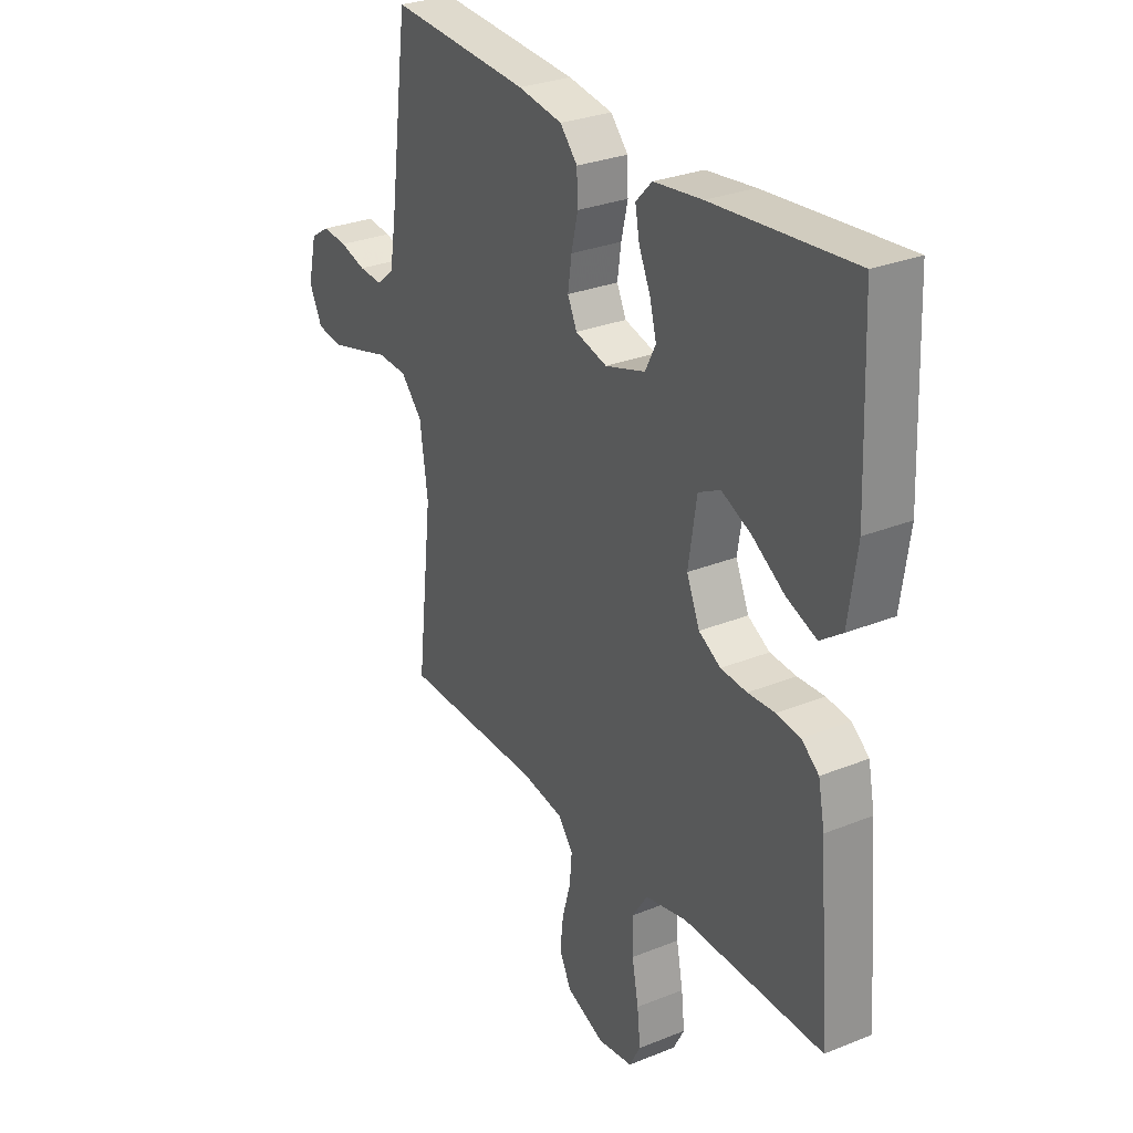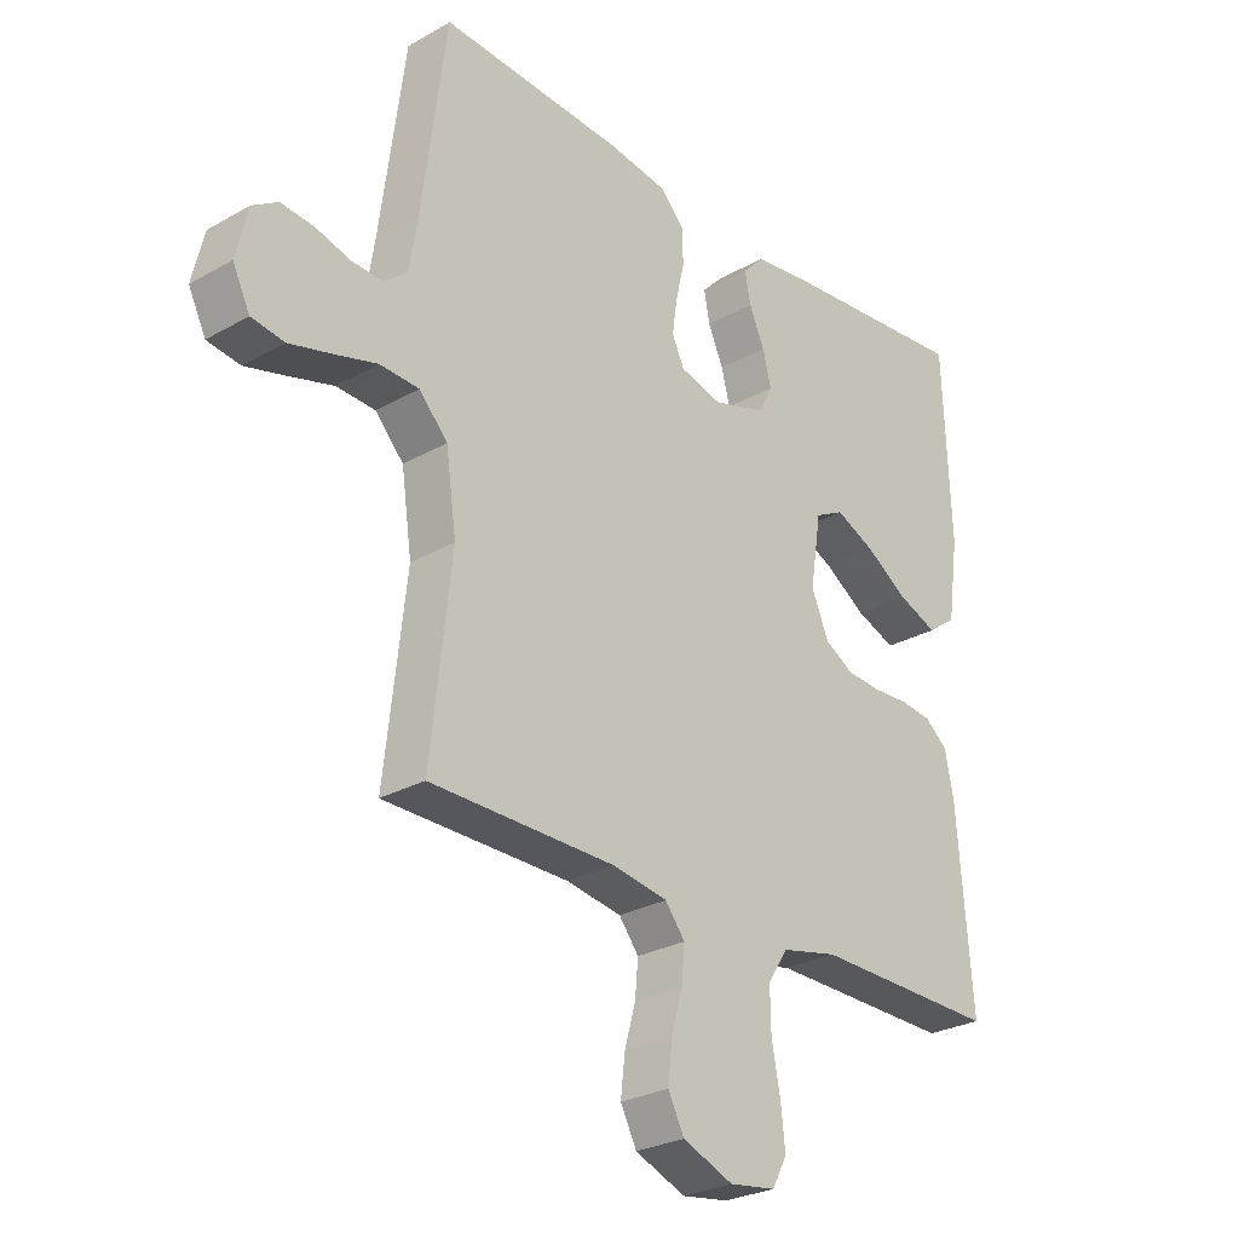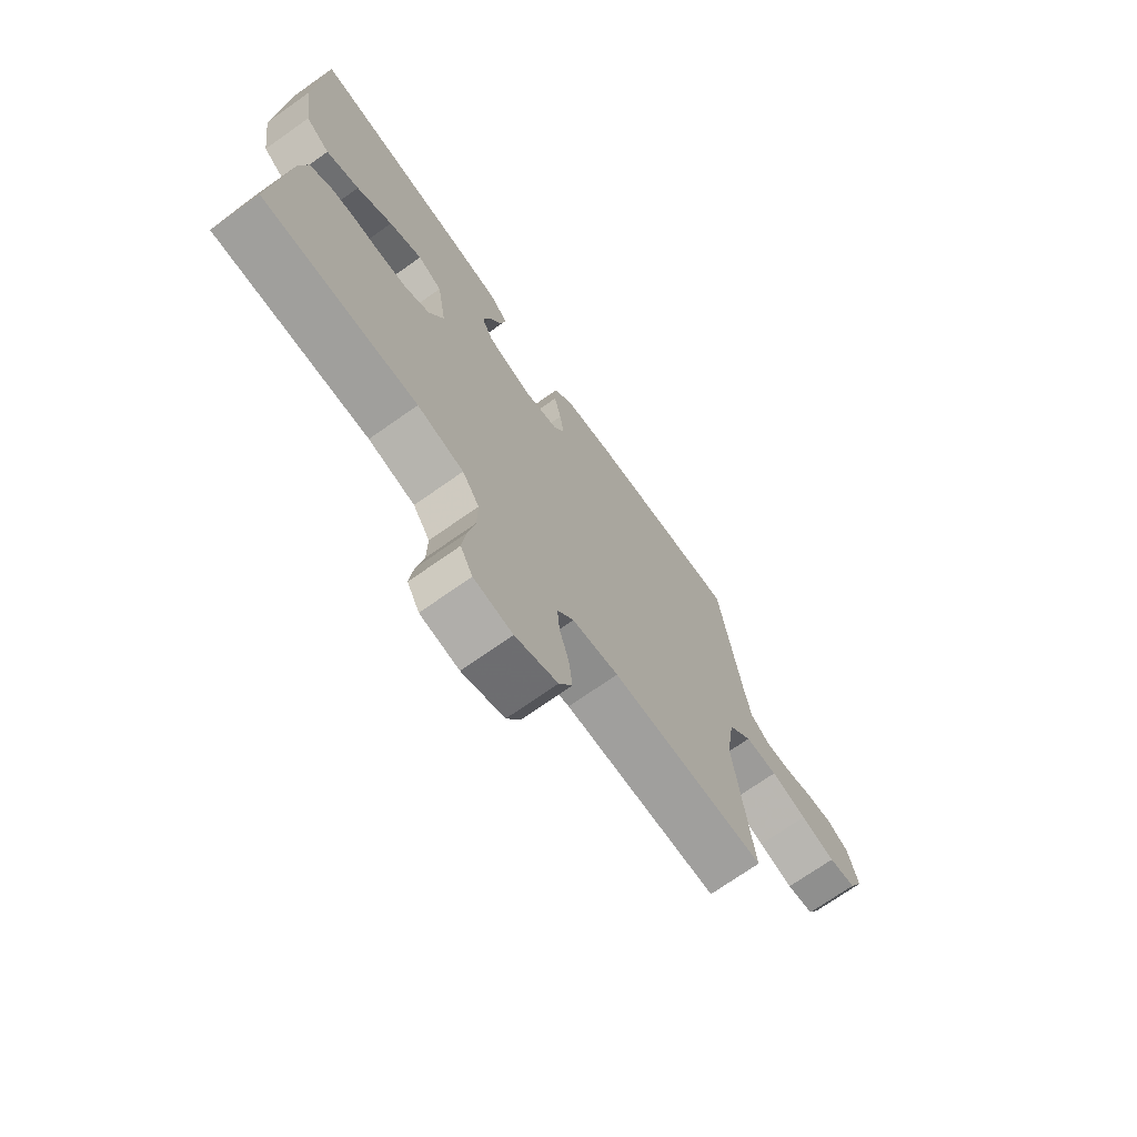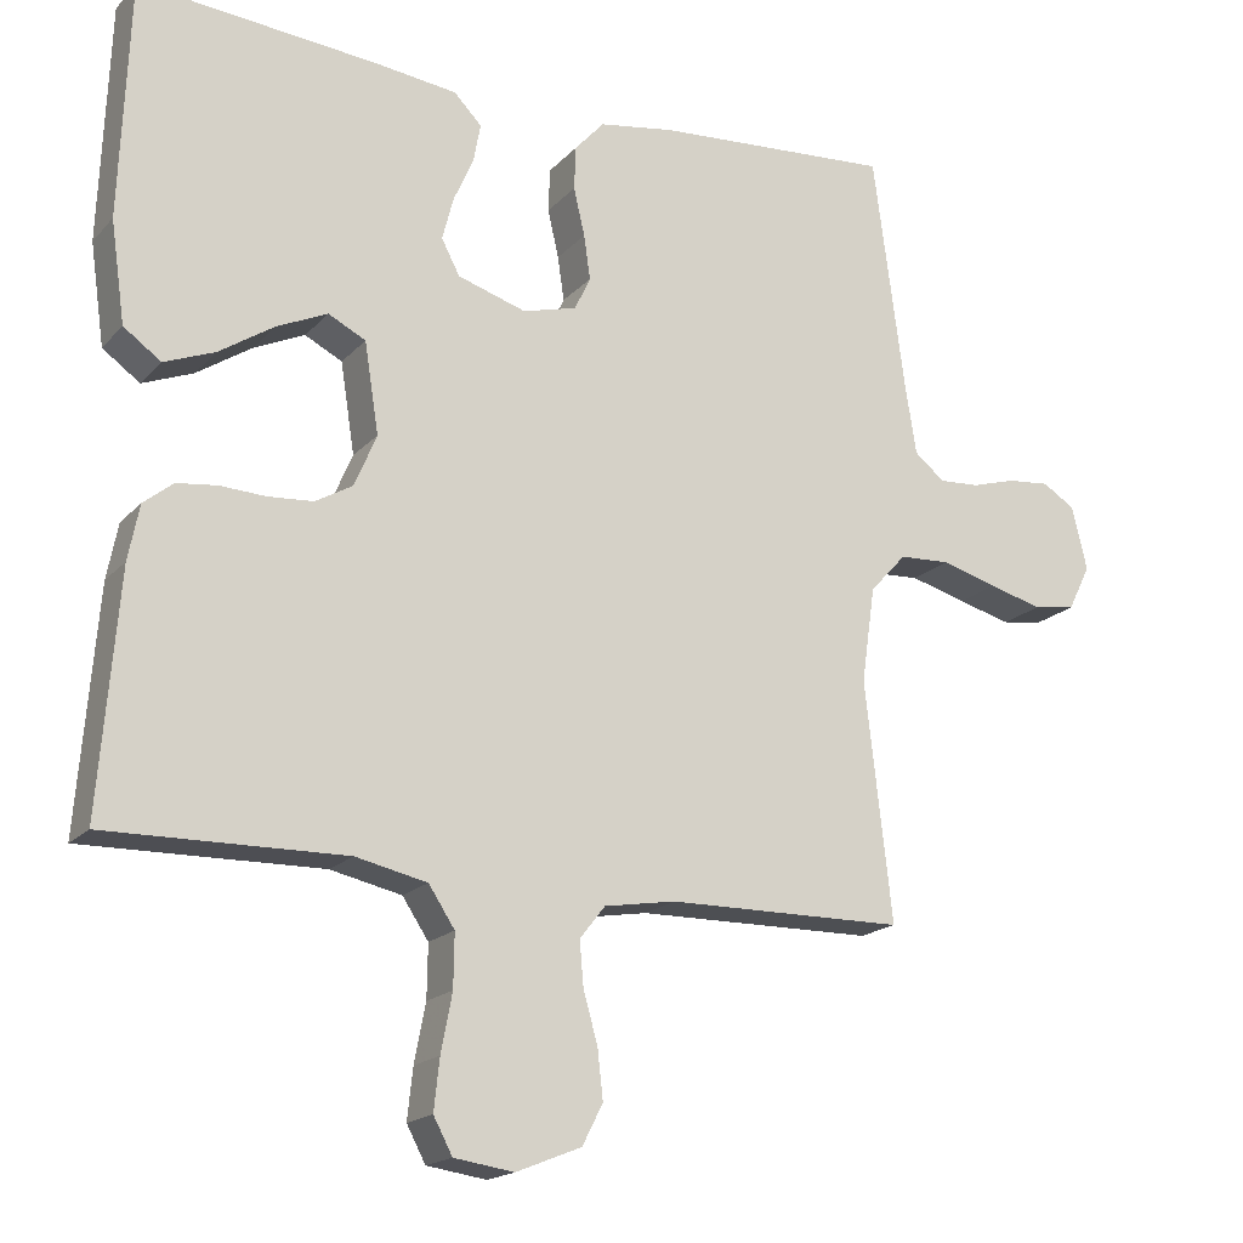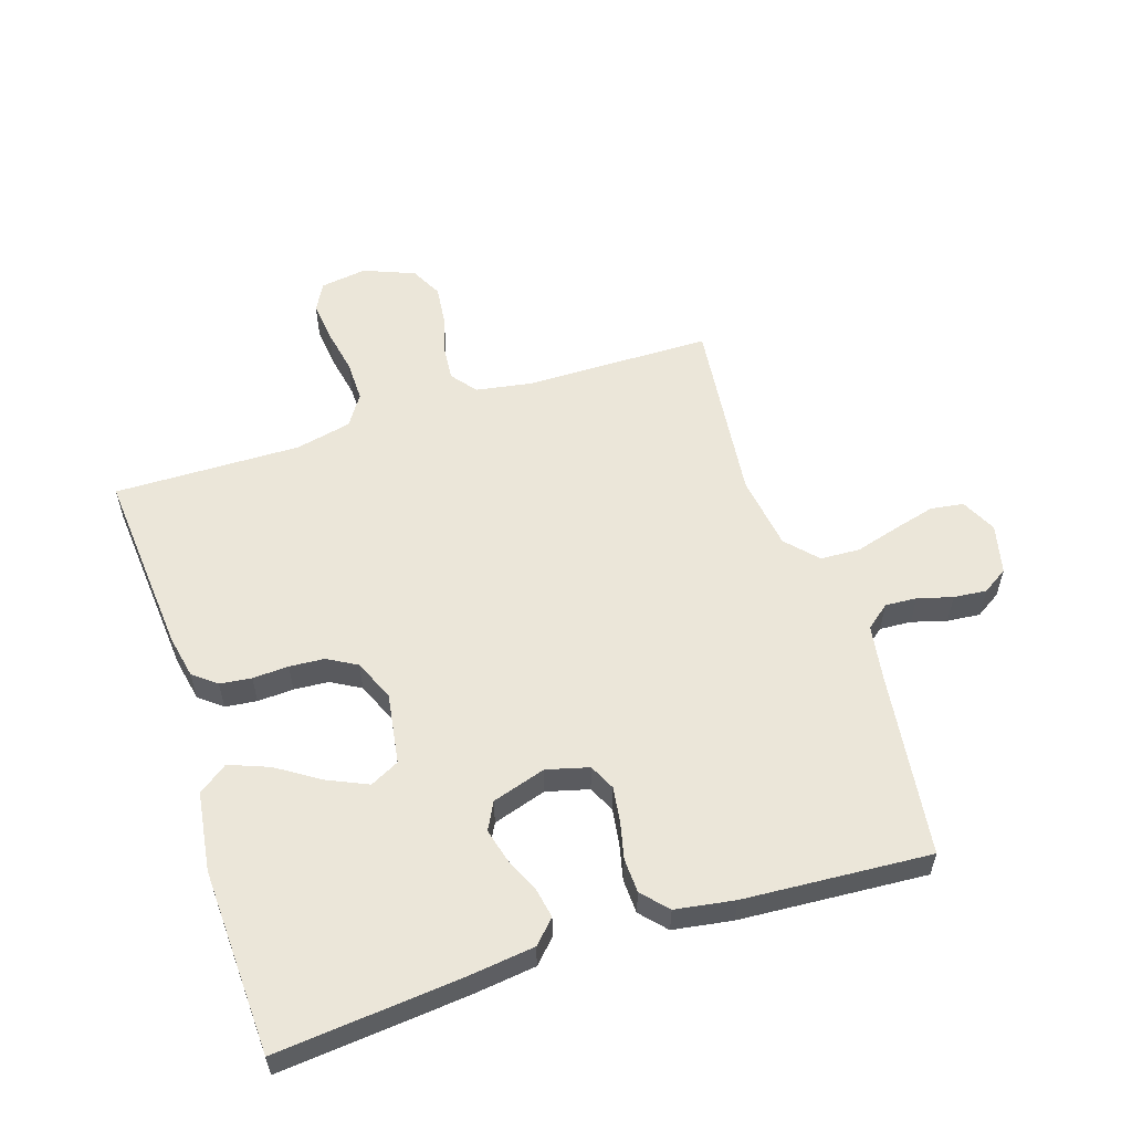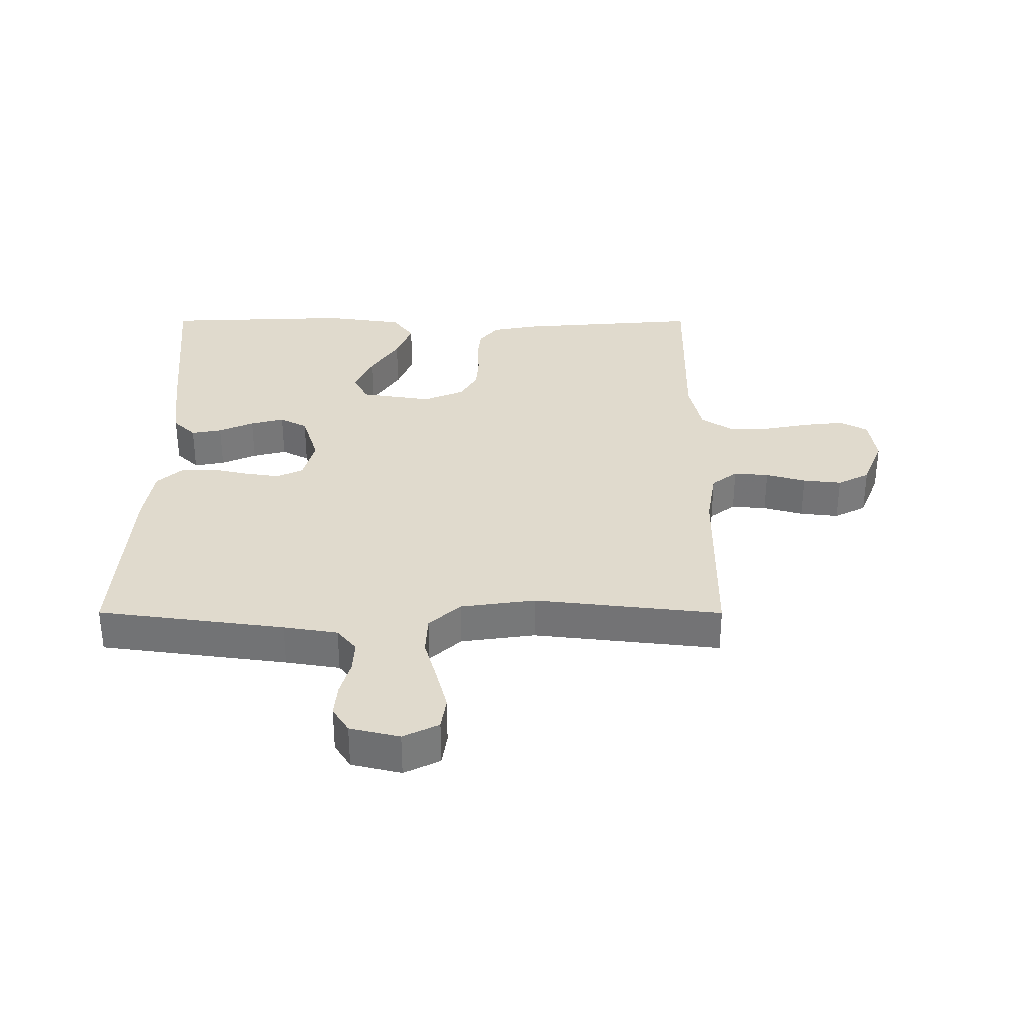
<metadata>
{"format":"obj","ext":"obj","renderer":"f3d","projection":"perspective","resolution":1024,"background":"white","views":[{"elev":29.1,"azim":-120.9,"up":"+Z"},{"elev":-27.1,"azim":131.3,"up":"+Z"},{"elev":-71.9,"azim":-54.8,"up":"+Z"},{"elev":-17.9,"azim":-28.1,"up":"+Z"},{"elev":56.7,"azim":-18.0,"up":"+Y"},{"elev":33.1,"azim":90.1,"up":"+Y"}]}
</metadata>
<code>
v -0.5 0.07 0.5
v -0.2 0.07 0.472
v -0.096 0.07 0.459
v -0.061 0.07 0.423
v -0.07 0.07 0.374
v -0.095 0.07 0.318
v -0.109 0.07 0.264
v -0.086 0.07 0.22
v 0 0.07 0.193
v 0.068 0.07 0.211
v 0.088 0.07 0.253
v 0.08 0.07 0.309
v 0.066 0.07 0.369
v 0.068 0.07 0.424
v 0.105 0.07 0.465
v 0.2 0.07 0.48
v 0.5 0.07 0.5
v 0.54 0.07 0.2
v 0.554 0.07 0.113
v 0.592 0.07 0.082
v 0.643 0.07 0.085
v 0.699 0.07 0.101
v 0.752 0.07 0.106
v 0.793 0.07 0.08
v 0.812 0.07 0
v 0.784 0.07 -0.057
v 0.731 0.07 -0.065
v 0.663 0.07 -0.047
v 0.593 0.07 -0.027
v 0.529 0.07 -0.03
v 0.483 0.07 -0.08
v 0.466 0.07 -0.2
v 0.5 0.07 -0.5
v 0.2 0.07 -0.503
v 0.11 0.07 -0.518
v 0.078 0.07 -0.559
v 0.083 0.07 -0.615
v 0.101 0.07 -0.679
v 0.108 0.07 -0.741
v 0.082 0.07 -0.792
v 0 0.07 -0.825
v -0.075 0.07 -0.814
v -0.099 0.07 -0.769
v -0.092 0.07 -0.705
v -0.078 0.07 -0.632
v -0.077 0.07 -0.565
v -0.11 0.07 -0.515
v -0.2 0.07 -0.495
v -0.5 0.07 -0.5
v -0.476 0.07 -0.2
v -0.462 0.07 -0.13
v -0.425 0.07 -0.1
v -0.374 0.07 -0.094
v -0.316 0.07 -0.097
v -0.26 0.07 -0.093
v -0.213 0.07 -0.066
v -0.185 0.07 0
v -0.203 0.07 0.114
v -0.25 0.07 0.138
v -0.314 0.07 0.109
v -0.383 0.07 0.064
v -0.447 0.07 0.039
v -0.494 0.07 0.073
v -0.512 0.07 0.2
v -0.5 0 0.5
v -0.2 0 0.472
v -0.096 0 0.459
v -0.061 0 0.423
v -0.07 0 0.374
v -0.095 0 0.318
v -0.109 0 0.264
v -0.086 0 0.22
v 0 0 0.193
v 0.068 0 0.211
v 0.088 0 0.253
v 0.08 0 0.309
v 0.066 0 0.369
v 0.068 0 0.424
v 0.105 0 0.465
v 0.2 0 0.48
v 0.5 0 0.5
v 0.54 0 0.2
v 0.554 0 0.113
v 0.592 0 0.082
v 0.643 0 0.085
v 0.699 0 0.101
v 0.752 0 0.106
v 0.793 0 0.08
v 0.812 0 0
v 0.784 0 -0.057
v 0.731 0 -0.065
v 0.663 0 -0.047
v 0.593 0 -0.027
v 0.529 0 -0.03
v 0.483 0 -0.08
v 0.466 0 -0.2
v 0.5 0 -0.5
v 0.2 0 -0.503
v 0.11 0 -0.518
v 0.078 0 -0.559
v 0.083 0 -0.615
v 0.101 0 -0.679
v 0.108 0 -0.741
v 0.082 0 -0.792
v 0 0 -0.825
v -0.075 0 -0.814
v -0.099 0 -0.769
v -0.092 0 -0.705
v -0.078 0 -0.632
v -0.077 0 -0.565
v -0.11 0 -0.515
v -0.2 0 -0.495
v -0.5 0 -0.5
v -0.476 0 -0.2
v -0.462 0 -0.13
v -0.425 0 -0.1
v -0.374 0 -0.094
v -0.316 0 -0.097
v -0.26 0 -0.093
v -0.213 0 -0.066
v -0.185 0 0
v -0.203 0 0.114
v -0.25 0 0.138
v -0.314 0 0.109
v -0.383 0 0.064
v -0.447 0 0.039
v -0.494 0 0.073
v -0.512 0 0.2
f 60 61 62 63
f 59 60 63 64
f 51 52 53 54
f 51 54 55
f 48 49 50 51
f 47 48 51 55
f 46 47 55 56
f 42 43 44 45
f 42 45 46
f 41 42 46
f 37 38 39 40
f 36 37 40 41
f 32 33 34
f 31 32 34 35
f 26 27 28 29
f 24 25 26 29
f 24 29 30
f 21 22 23 24
f 20 21 24 30
f 19 20 30 31
f 15 16 17 18
f 12 13 14 15
f 11 12 15 18
f 10 11 18 19
f 3 4 5 6
f 3 6 7
f 2 3 7
f 59 64 1 2
f 58 59 2 7
f 57 58 7 8
f 56 57 8 9
f 36 41 46 56
f 35 36 56 9
f 19 31 35
f 9 10 19 35
f 127 126 125 124
f 128 127 124 123
f 118 117 116 115
f 119 118 115
f 115 114 113 112
f 119 115 112 111
f 120 119 111 110
f 109 108 107 106
f 110 109 106
f 110 106 105
f 104 103 102 101
f 105 104 101 100
f 98 97 96
f 99 98 96 95
f 93 92 91 90
f 93 90 89 88
f 94 93 88
f 88 87 86 85
f 94 88 85 84
f 95 94 84 83
f 82 81 80 79
f 79 78 77 76
f 82 79 76 75
f 83 82 75 74
f 70 69 68 67
f 71 70 67
f 71 67 66
f 66 65 128 123
f 71 66 123 122
f 72 71 122 121
f 73 72 121 120
f 120 110 105 100
f 73 120 100 99
f 99 95 83
f 99 83 74 73
f 1 65 66 2
f 2 66 67 3
f 3 67 68 4
f 4 68 69 5
f 5 69 70 6
f 6 70 71 7
f 7 71 72 8
f 8 72 73 9
f 9 73 74 10
f 10 74 75 11
f 11 75 76 12
f 12 76 77 13
f 13 77 78 14
f 14 78 79 15
f 15 79 80 16
f 16 80 81 17
f 17 81 82 18
f 18 82 83 19
f 19 83 84 20
f 20 84 85 21
f 21 85 86 22
f 22 86 87 23
f 23 87 88 24
f 24 88 89 25
f 25 89 90 26
f 26 90 91 27
f 27 91 92 28
f 28 92 93 29
f 29 93 94 30
f 30 94 95 31
f 31 95 96 32
f 32 96 97 33
f 33 97 98 34
f 34 98 99 35
f 35 99 100 36
f 36 100 101 37
f 37 101 102 38
f 38 102 103 39
f 39 103 104 40
f 40 104 105 41
f 41 105 106 42
f 42 106 107 43
f 43 107 108 44
f 44 108 109 45
f 45 109 110 46
f 46 110 111 47
f 47 111 112 48
f 48 112 113 49
f 49 113 114 50
f 50 114 115 51
f 51 115 116 52
f 52 116 117 53
f 53 117 118 54
f 54 118 119 55
f 55 119 120 56
f 56 120 121 57
f 57 121 122 58
f 58 122 123 59
f 59 123 124 60
f 60 124 125 61
f 61 125 126 62
f 62 126 127 63
f 63 127 128 64
f 64 128 65 1

</code>
